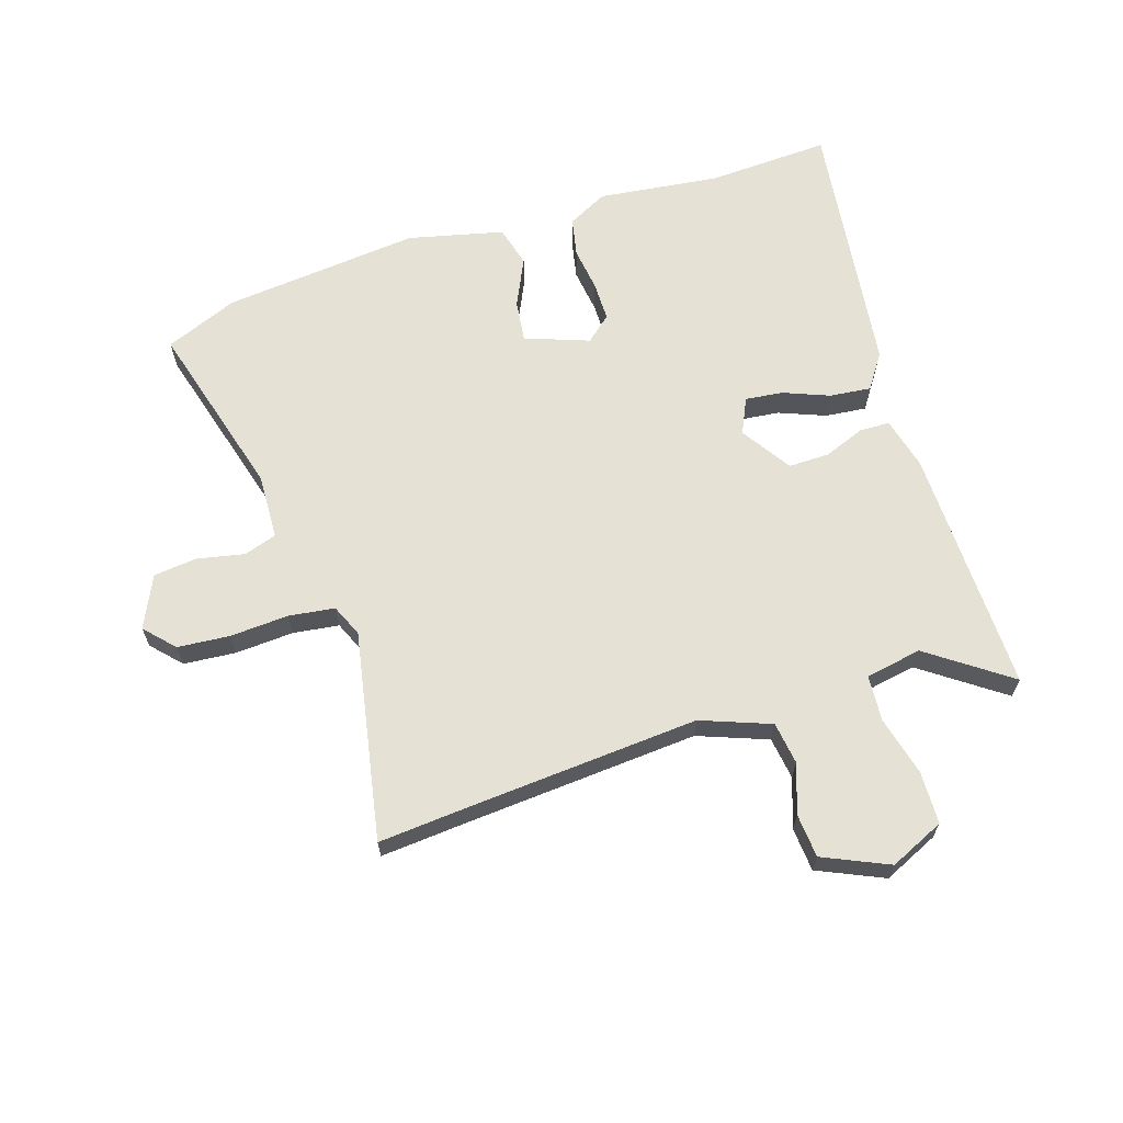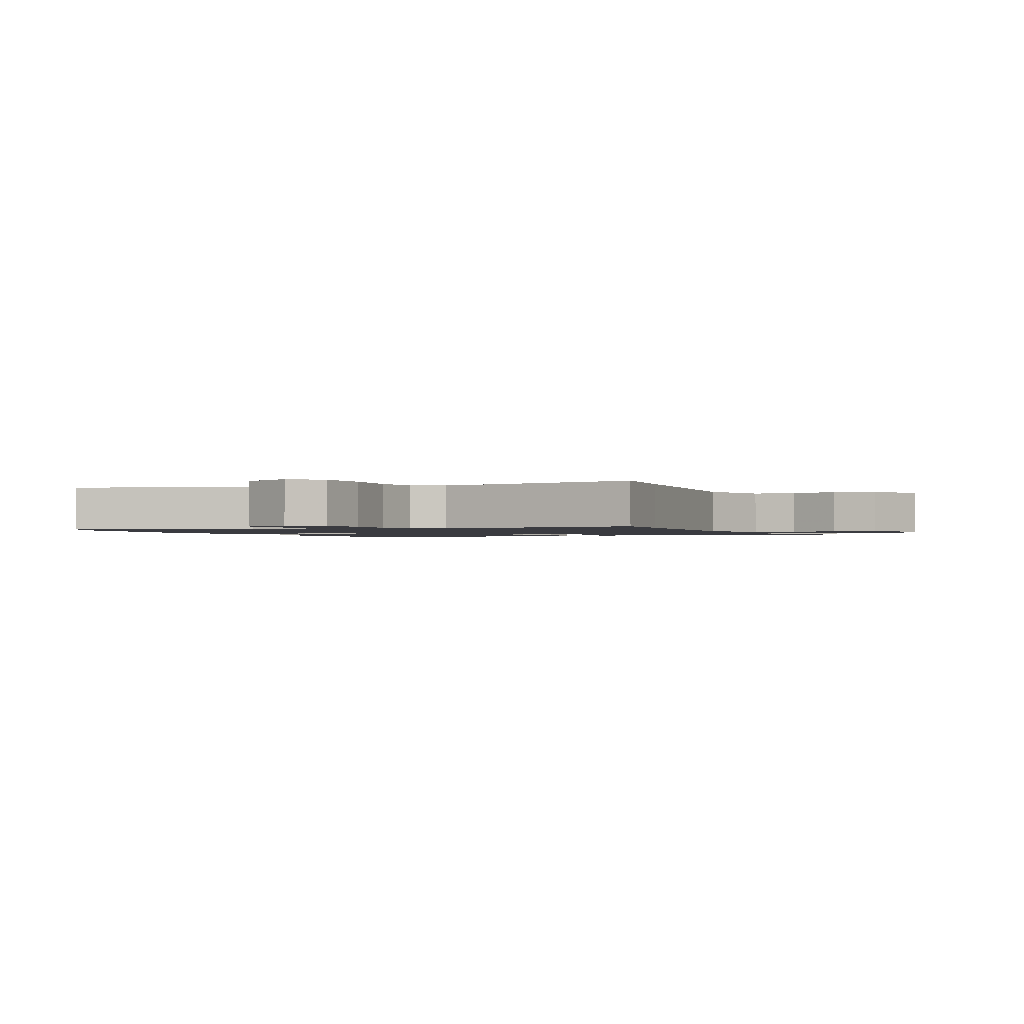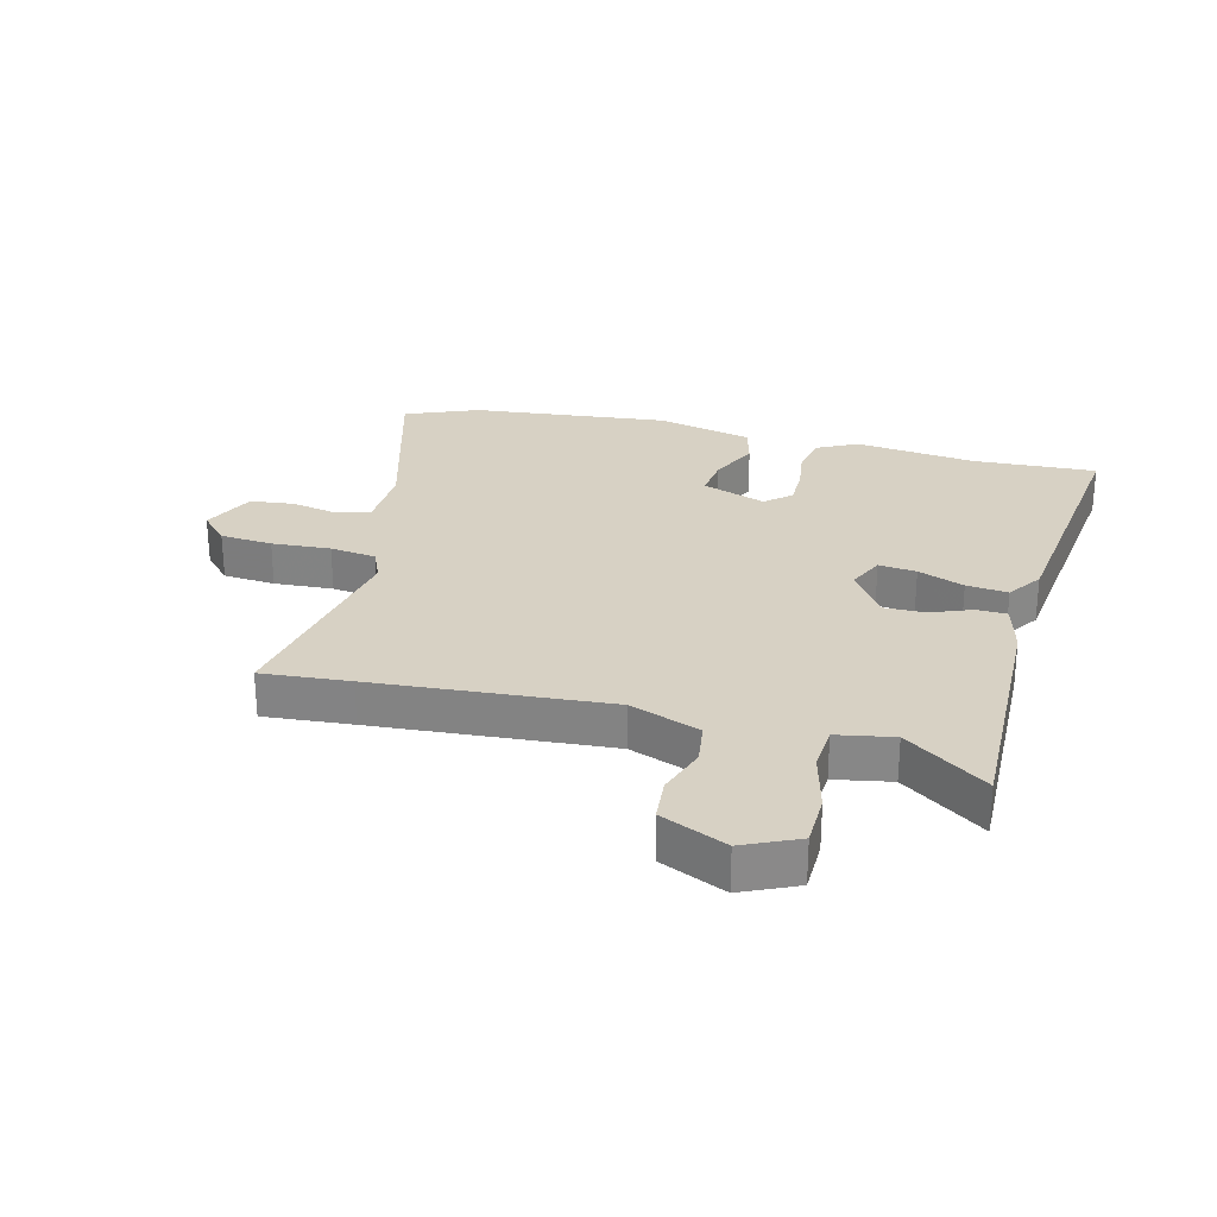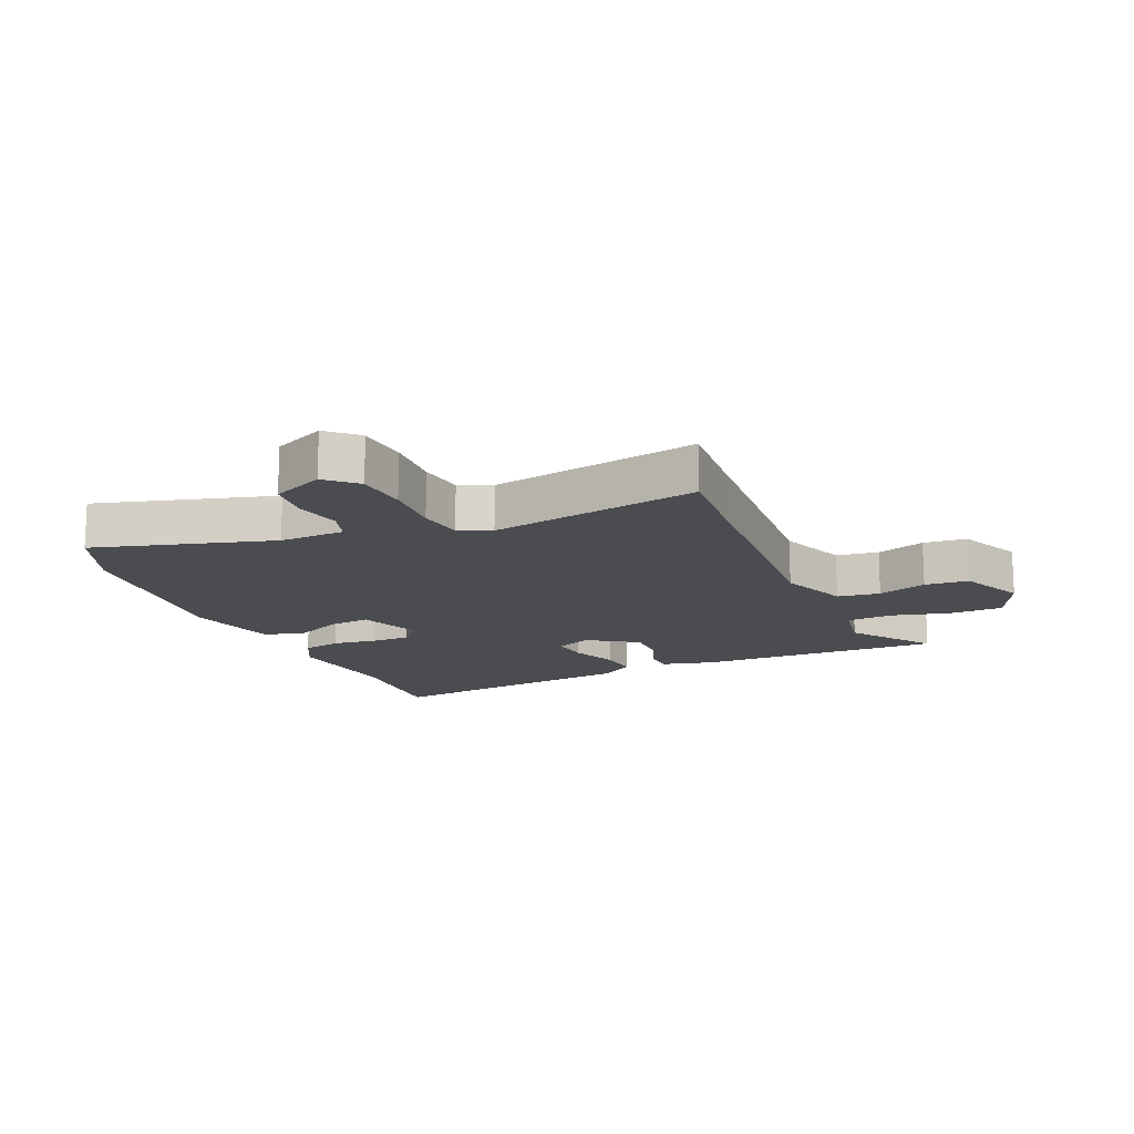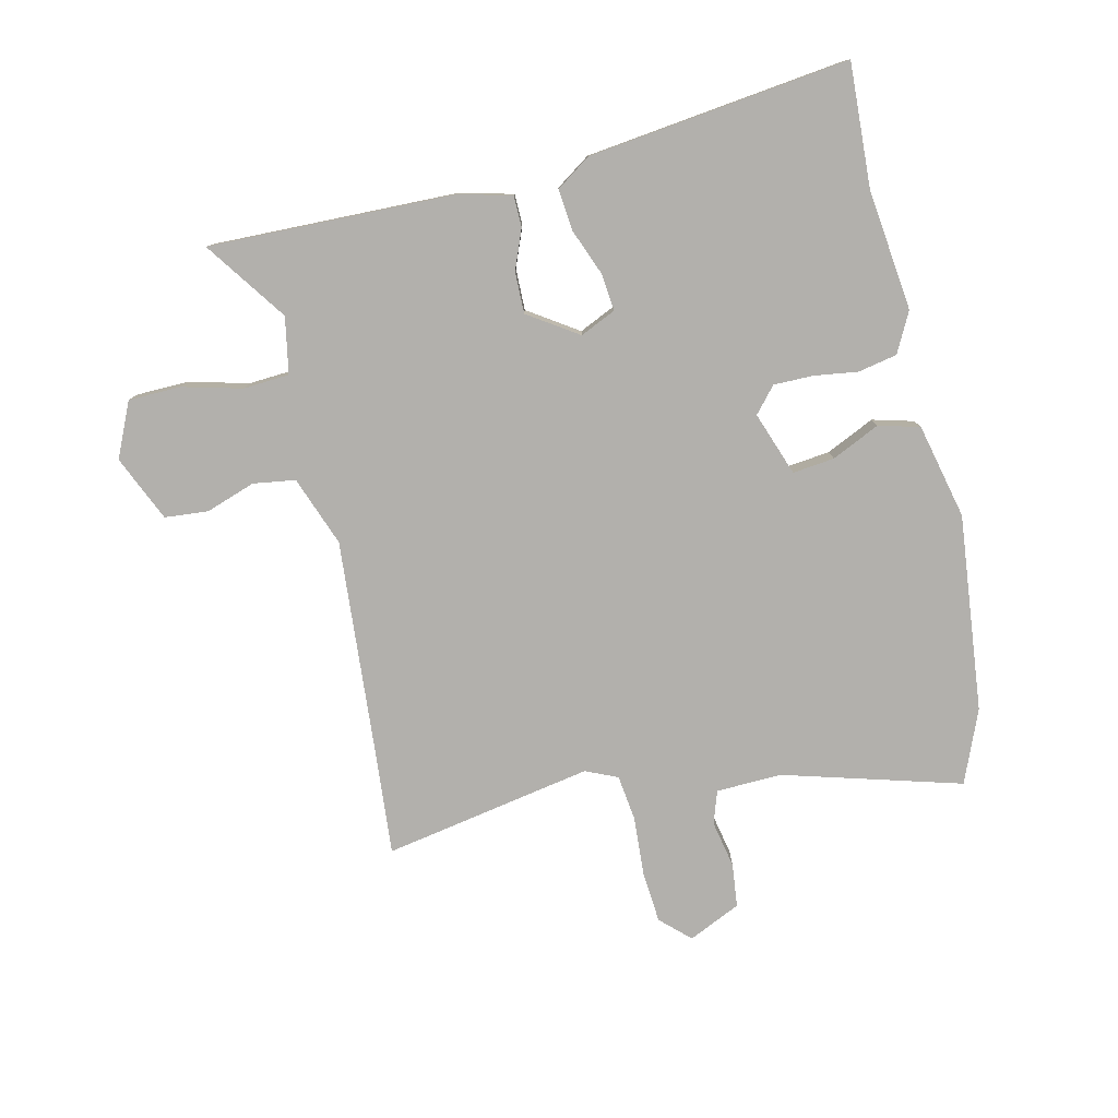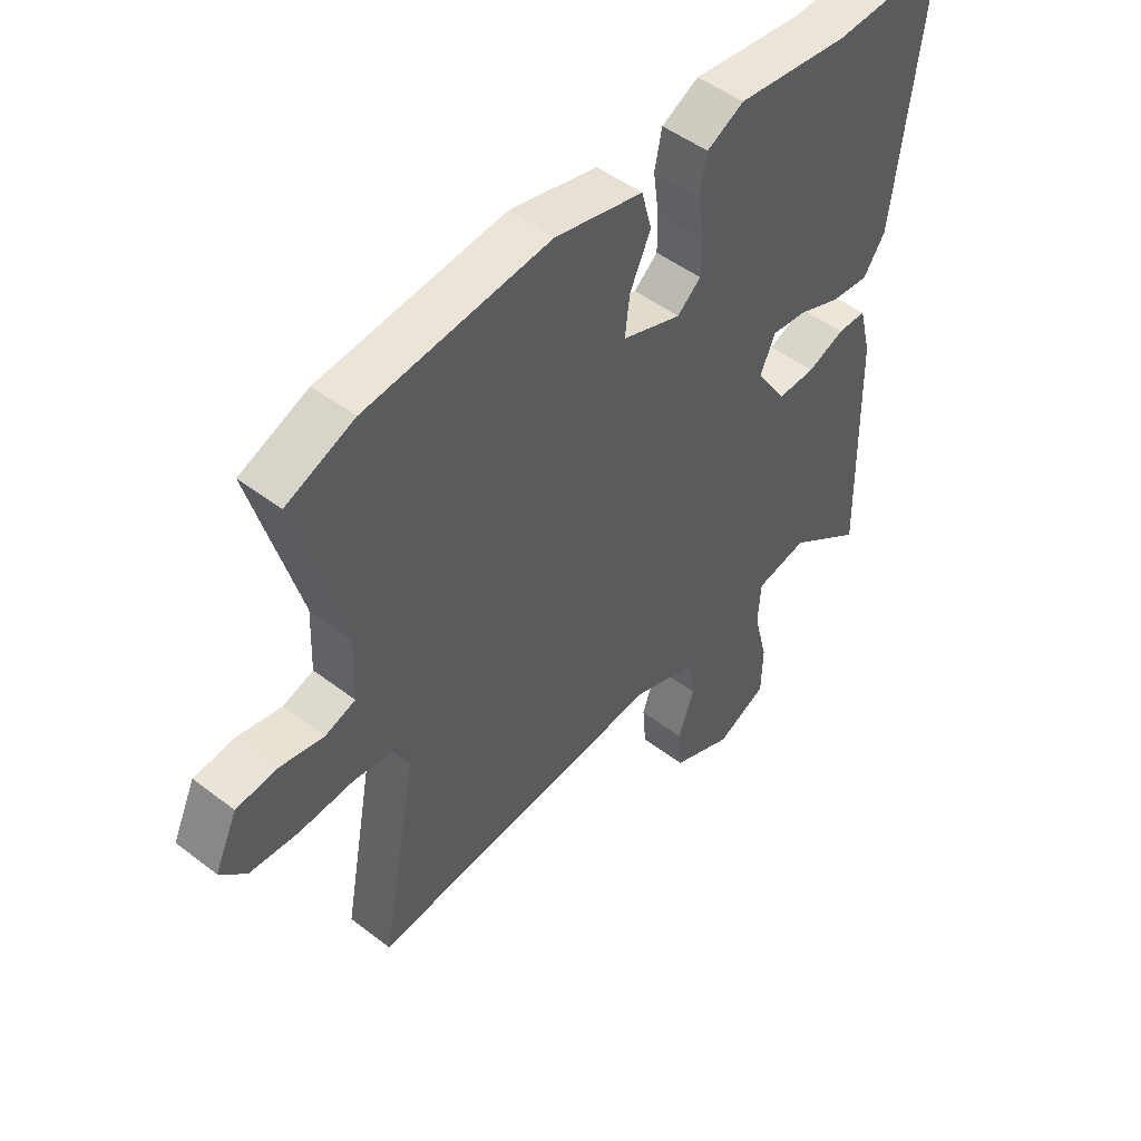
<metadata>
{"format":"obj","ext":"obj","renderer":"f3d","projection":"perspective","resolution":1024,"background":"white","views":[{"elev":65.1,"azim":162.4,"up":"+Y"},{"elev":-1.4,"azim":113.8,"up":"+Y"},{"elev":27.1,"azim":-165.7,"up":"+Y"},{"elev":-15.0,"azim":113.6,"up":"+Y"},{"elev":-78.7,"azim":-77.1,"up":"+Y"},{"elev":48.8,"azim":130.5,"up":"+Z"}]}
</metadata>
<code>
v 0.514 0.07 -0.501
v 0.369 0.07 -0.489
v -0.017 0.07 -0.46
v -0.132 0.07 -0.503
v -0.142 0.07 -0.573
v -0.114 0.07 -0.654
v -0.12 0.07 -0.726
v -0.228 0.07 -0.774
v -0.318 0.07 -0.733
v -0.32 0.07 -0.646
v -0.295 0.07 -0.548
v -0.3 0.07 -0.472
v -0.393 0.07 -0.455
v -0.527 0.07 -0.55
v -0.518 0.07 -0.143
v -0.496 0.07 -0.056
v -0.445 0.07 -0.055
v -0.379 0.07 -0.081
v -0.311 0.07 -0.082
v -0.257 0.07 0
v -0.284 0.07 0.059
v -0.346 0.07 0.052
v -0.422 0.07 0.022
v -0.49 0.07 0.015
v -0.529 0.07 0.072
v -0.583 0.07 0.504
v -0.38 0.07 0.494
v -0.18 0.07 0.518
v -0.114 0.07 0.484
v -0.101 0.07 0.42
v -0.111 0.07 0.347
v -0.111 0.07 0.282
v -0.069 0.07 0.246
v 0.036 0.07 0.284
v 0.028 0.07 0.353
v -0.009 0.07 0.432
v 0.009 0.07 0.5
v 0.166 0.07 0.537
v 0.492 0.07 0.503
v 0.612 0.07 0.454
v 0.529 0.07 0.16
v 0.533 0.07 0.052
v 0.587 0.07 0.034
v 0.665 0.07 0.05
v 0.737 0.07 0.042
v 0.777 0.07 -0.044
v 0.732 0.07 -0.092
v 0.646 0.07 -0.099
v 0.549 0.07 -0.093
v 0.473 0.07 -0.103
v 0.45 0.07 -0.156
v 0.514 0 -0.501
v 0.369 0 -0.489
v -0.017 0 -0.46
v -0.132 0 -0.503
v -0.142 0 -0.573
v -0.114 0 -0.654
v -0.12 0 -0.726
v -0.228 0 -0.774
v -0.318 0 -0.733
v -0.32 0 -0.646
v -0.295 0 -0.548
v -0.3 0 -0.472
v -0.393 0 -0.455
v -0.527 0 -0.55
v -0.518 0 -0.143
v -0.496 0 -0.056
v -0.445 0 -0.055
v -0.379 0 -0.081
v -0.311 0 -0.082
v -0.257 0 0
v -0.284 0 0.059
v -0.346 0 0.052
v -0.422 0 0.022
v -0.49 0 0.015
v -0.529 0 0.072
v -0.583 0 0.504
v -0.38 0 0.494
v -0.18 0 0.518
v -0.114 0 0.484
v -0.101 0 0.42
v -0.111 0 0.347
v -0.111 0 0.282
v -0.069 0 0.246
v 0.036 0 0.284
v 0.028 0 0.353
v -0.009 0 0.432
v 0.009 0 0.5
v 0.166 0 0.537
v 0.492 0 0.503
v 0.612 0 0.454
v 0.529 0 0.16
v 0.533 0 0.052
v 0.587 0 0.034
v 0.665 0 0.05
v 0.737 0 0.042
v 0.777 0 -0.044
v 0.732 0 -0.092
v 0.646 0 -0.099
v 0.549 0 -0.093
v 0.473 0 -0.103
v 0.45 0 -0.156
f 47 48 49
f 46 47 49
f 45 46 49
f 44 45 49
f 43 44 49
f 42 43 49 50
f 41 42 50 51
f 39 40 41
f 38 39 41
f 37 38 41
f 36 37 41
f 35 36 41
f 34 35 41 51
f 29 30 31
f 28 29 31
f 27 28 31
f 27 31 32
f 26 27 32
f 25 26 32
f 24 25 32
f 23 24 32
f 22 23 32
f 21 22 32 33
f 16 17 18
f 15 16 18
f 14 15 18
f 13 14 18
f 12 13 18 19
f 11 12 19 20
f 9 10 11
f 8 9 11
f 7 8 11
f 6 7 11
f 5 6 11
f 4 5 11 20
f 51 1 2
f 34 51 2
f 33 34 2
f 21 33 2
f 20 21 2
f 20 2 3
f 3 4 20
f 100 99 98
f 100 98 97
f 100 97 96
f 100 96 95
f 100 95 94
f 101 100 94 93
f 102 101 93 92
f 92 91 90
f 92 90 89
f 92 89 88
f 92 88 87
f 92 87 86
f 102 92 86 85
f 82 81 80
f 82 80 79
f 82 79 78
f 83 82 78
f 83 78 77
f 83 77 76
f 83 76 75
f 83 75 74
f 83 74 73
f 84 83 73 72
f 69 68 67
f 69 67 66
f 69 66 65
f 69 65 64
f 70 69 64 63
f 71 70 63 62
f 62 61 60
f 62 60 59
f 62 59 58
f 62 58 57
f 62 57 56
f 71 62 56 55
f 53 52 102
f 53 102 85
f 53 85 84
f 53 84 72
f 53 72 71
f 54 53 71
f 71 55 54
f 1 52 53 2
f 2 53 54 3
f 3 54 55 4
f 4 55 56 5
f 5 56 57 6
f 6 57 58 7
f 7 58 59 8
f 8 59 60 9
f 9 60 61 10
f 10 61 62 11
f 11 62 63 12
f 12 63 64 13
f 13 64 65 14
f 14 65 66 15
f 15 66 67 16
f 16 67 68 17
f 17 68 69 18
f 18 69 70 19
f 19 70 71 20
f 20 71 72 21
f 21 72 73 22
f 22 73 74 23
f 23 74 75 24
f 24 75 76 25
f 25 76 77 26
f 26 77 78 27
f 27 78 79 28
f 28 79 80 29
f 29 80 81 30
f 30 81 82 31
f 31 82 83 32
f 32 83 84 33
f 33 84 85 34
f 34 85 86 35
f 35 86 87 36
f 36 87 88 37
f 37 88 89 38
f 38 89 90 39
f 39 90 91 40
f 40 91 92 41
f 41 92 93 42
f 42 93 94 43
f 43 94 95 44
f 44 95 96 45
f 45 96 97 46
f 46 97 98 47
f 47 98 99 48
f 48 99 100 49
f 49 100 101 50
f 50 101 102 51
f 51 102 52 1

</code>
